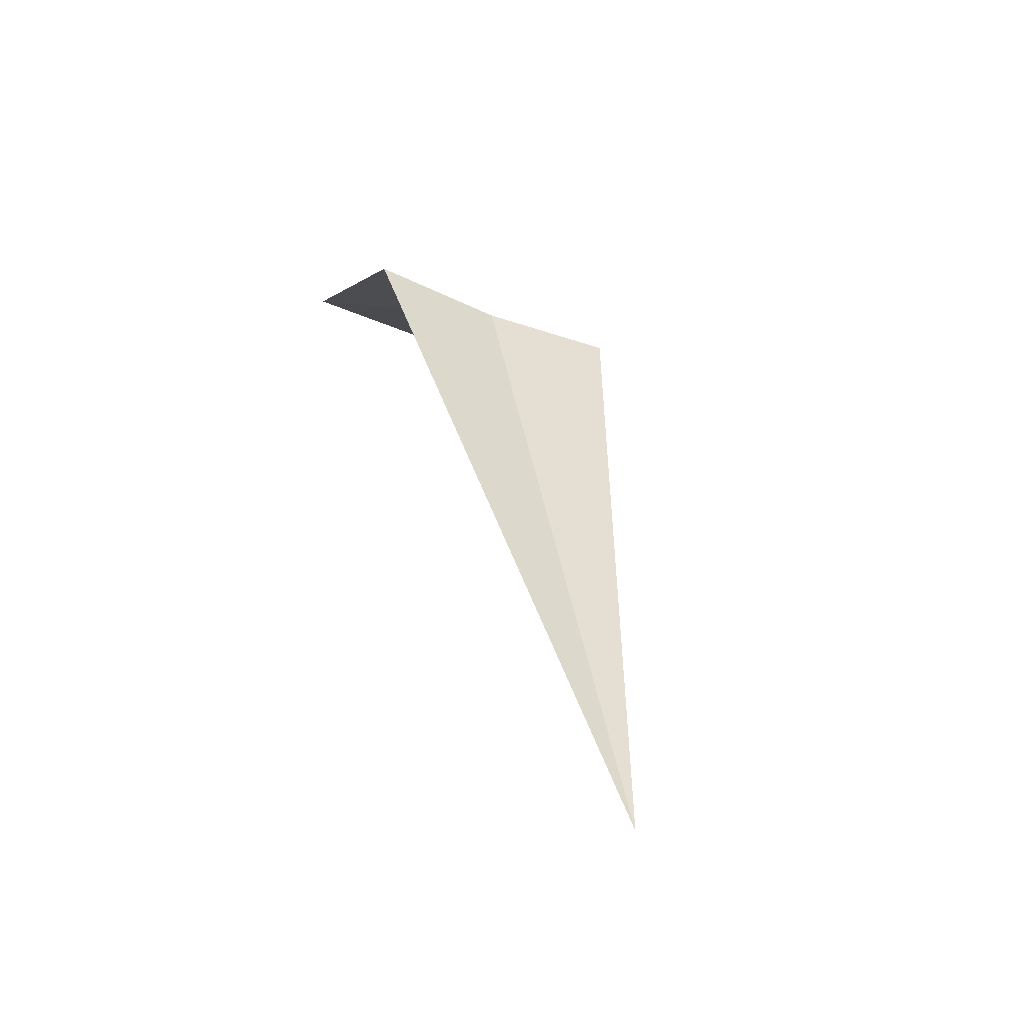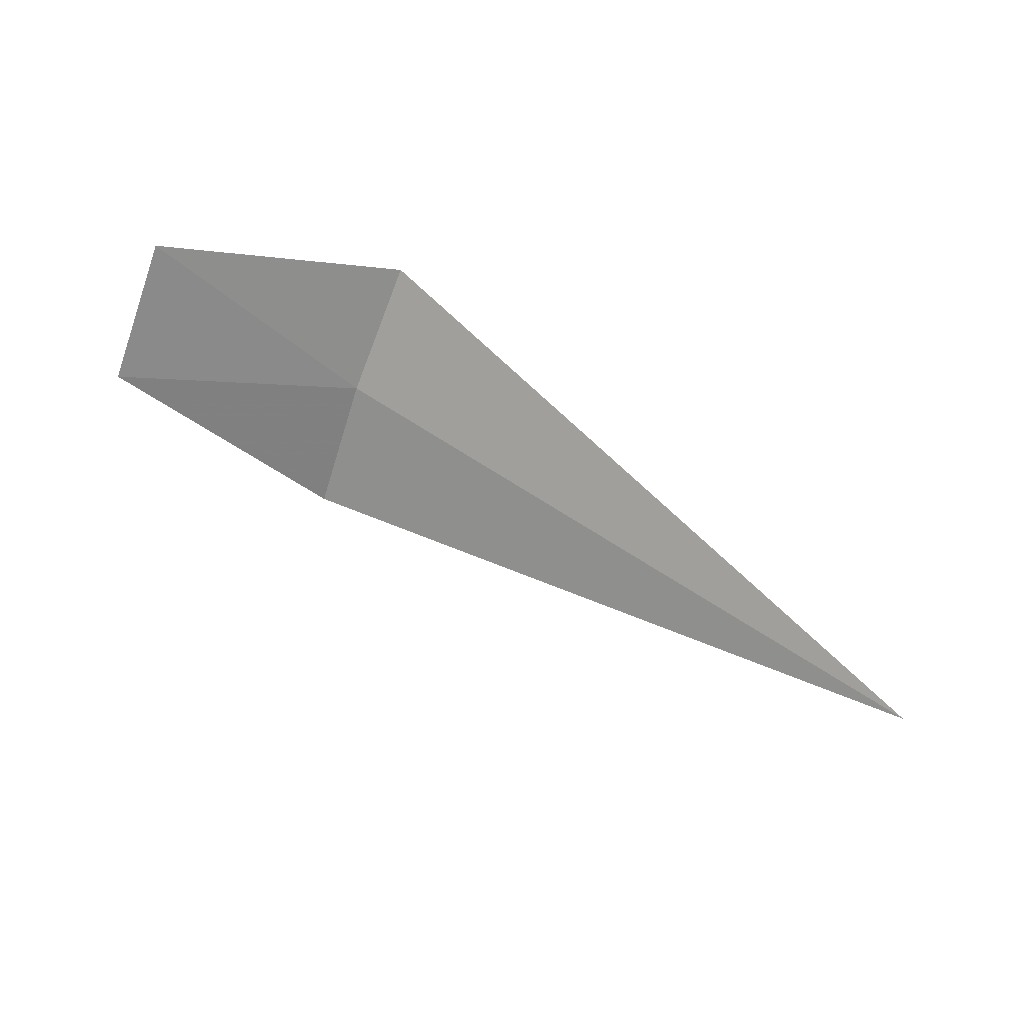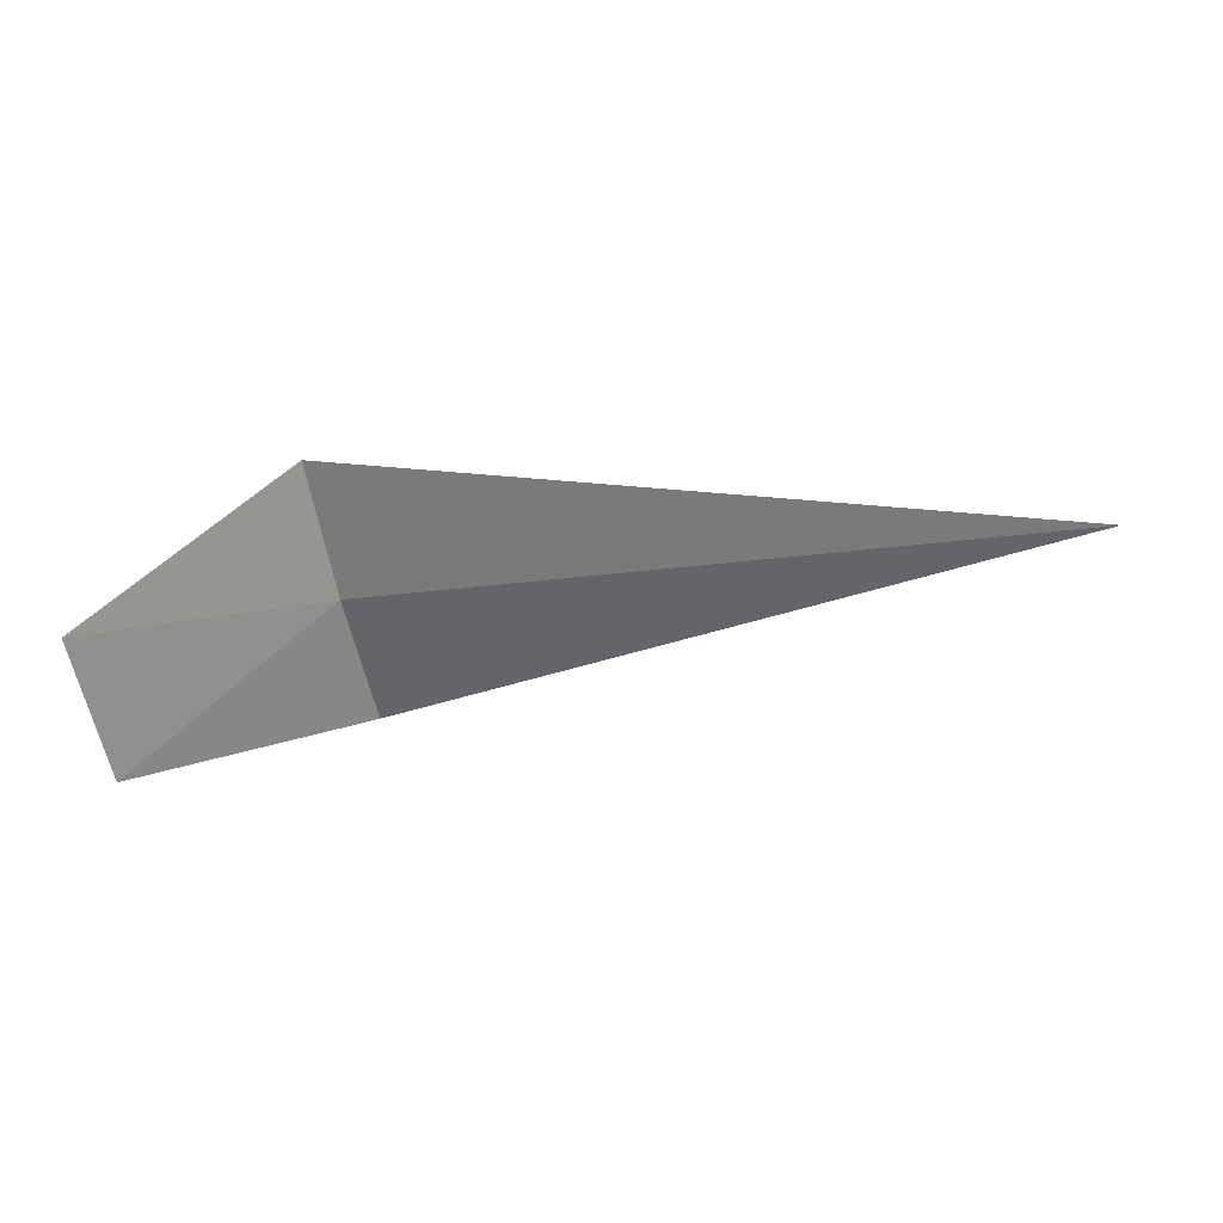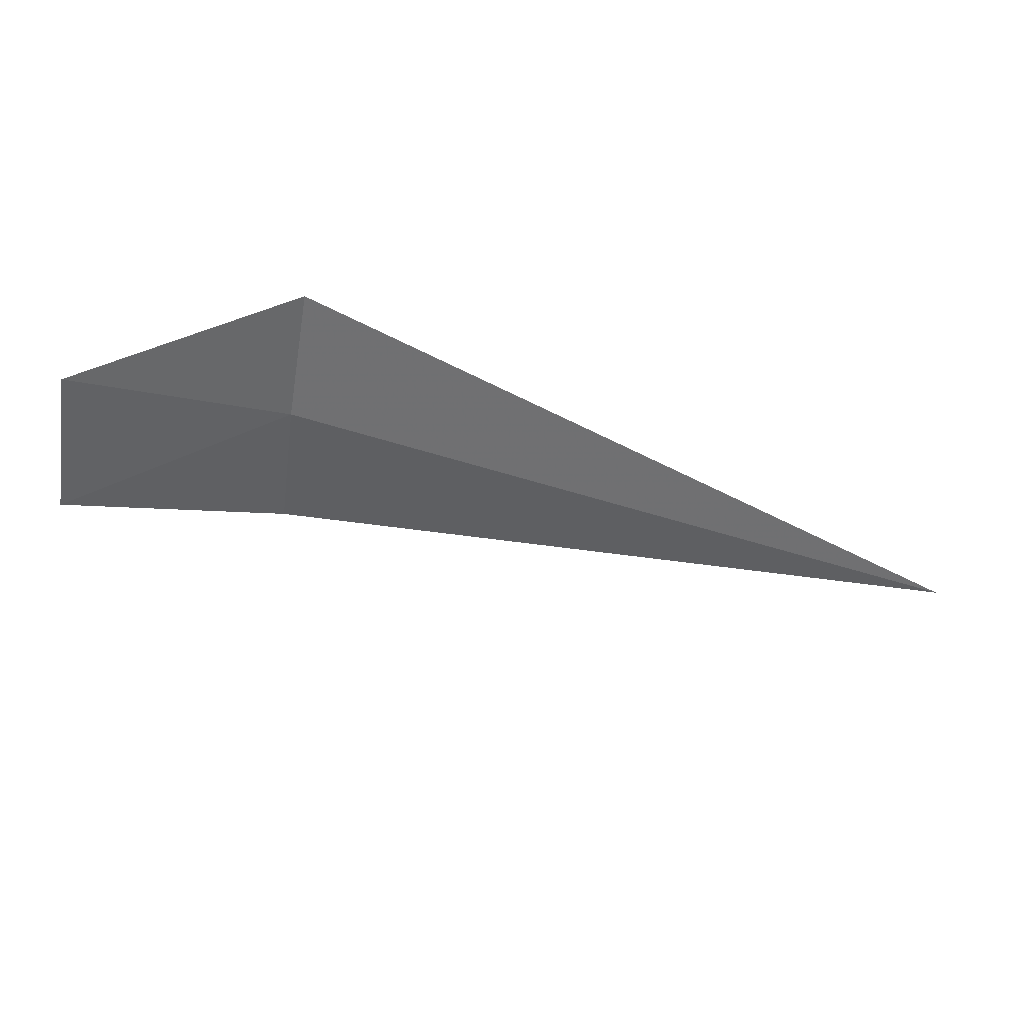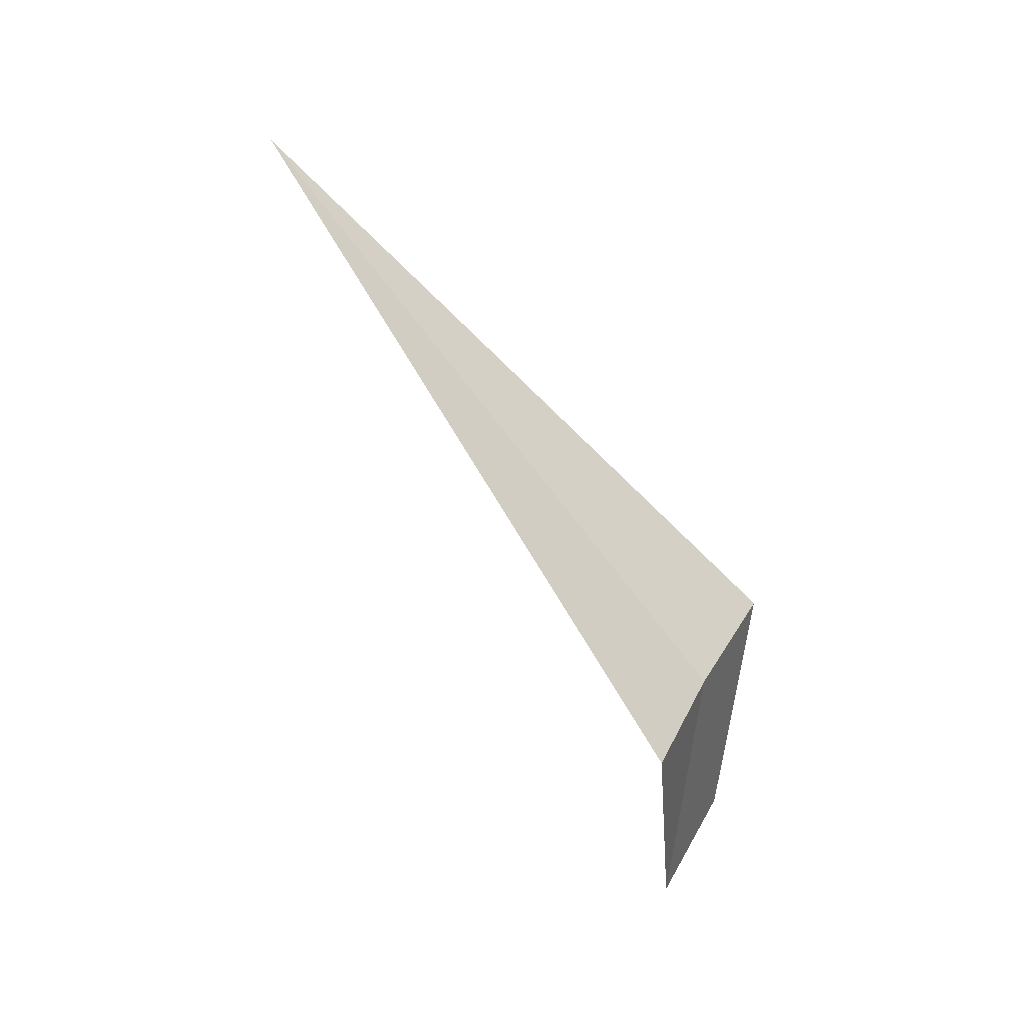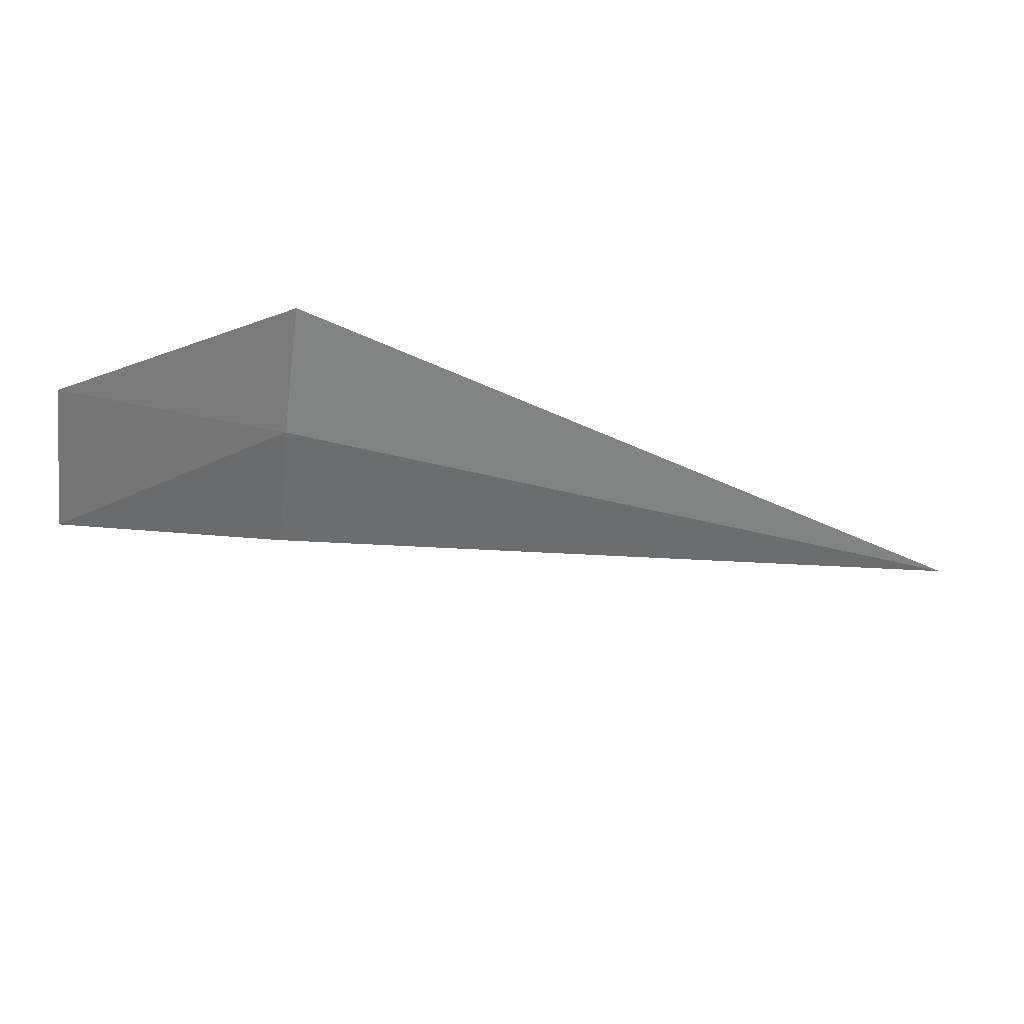
<metadata>
{"format":"obj","ext":"obj","renderer":"f3d","projection":"perspective","resolution":1024,"background":"white","views":[{"elev":45.9,"azim":79.4,"up":"+Y"},{"elev":49.9,"azim":38.7,"up":"+Z"},{"elev":-24.5,"azim":12.5,"up":"+Y"},{"elev":69.1,"azim":16.6,"up":"+Z"},{"elev":-77.3,"azim":128.2,"up":"+Z"},{"elev":63.1,"azim":13.5,"up":"+Z"}]}
</metadata>
<code>
v -1.981 -14.08 23.79
v -1.981 -13.62 24.44
v -2.981 -14.62 24.78
v -2.981 -15.09 24.06
v -1.981 -14.46 23.08
v 1.915 -14.08 23.79
f 1 3 2
f 1 5 4
f 1 4 3
f 1 2 6
f 1 6 5

</code>
